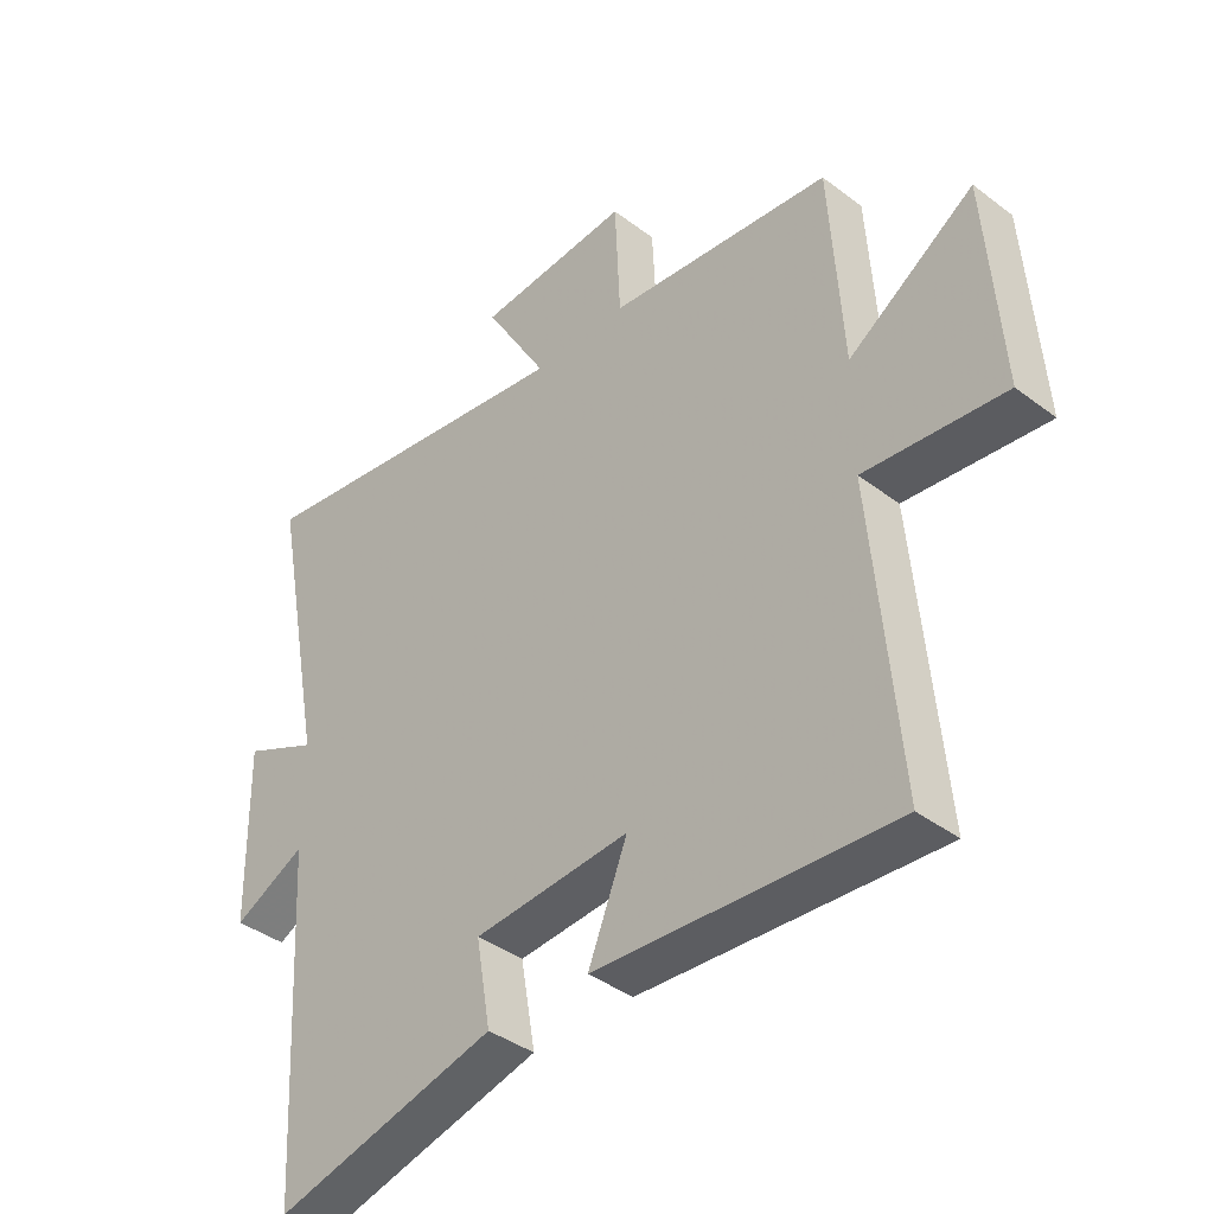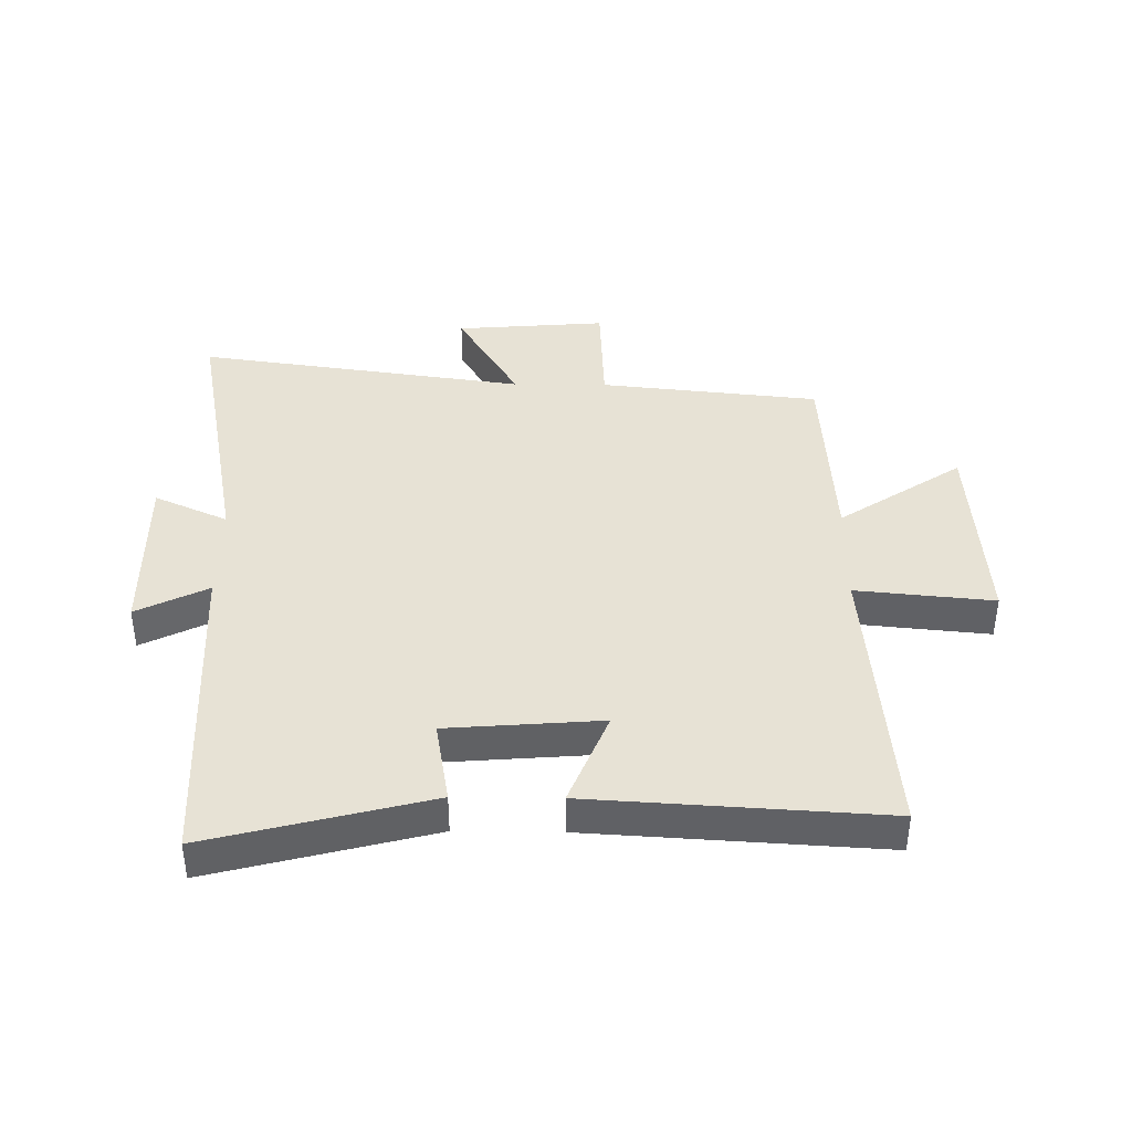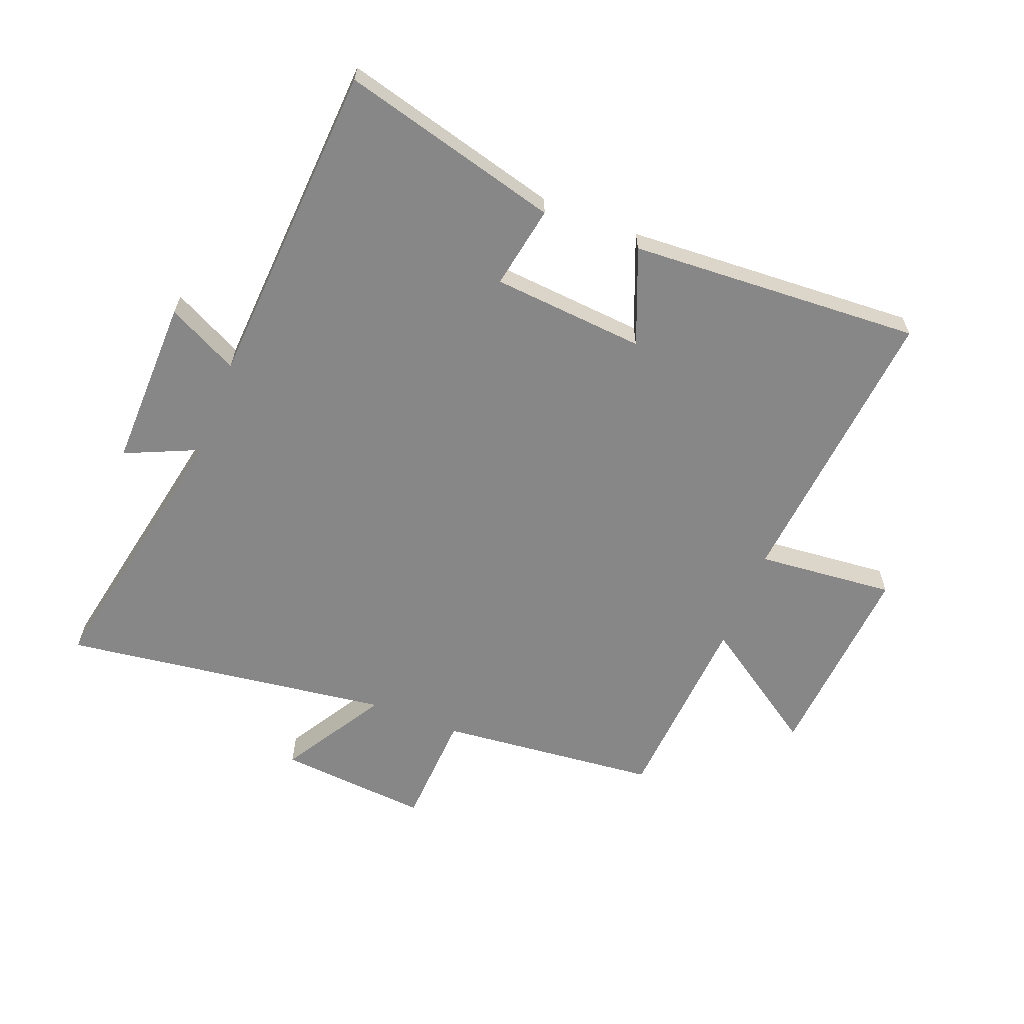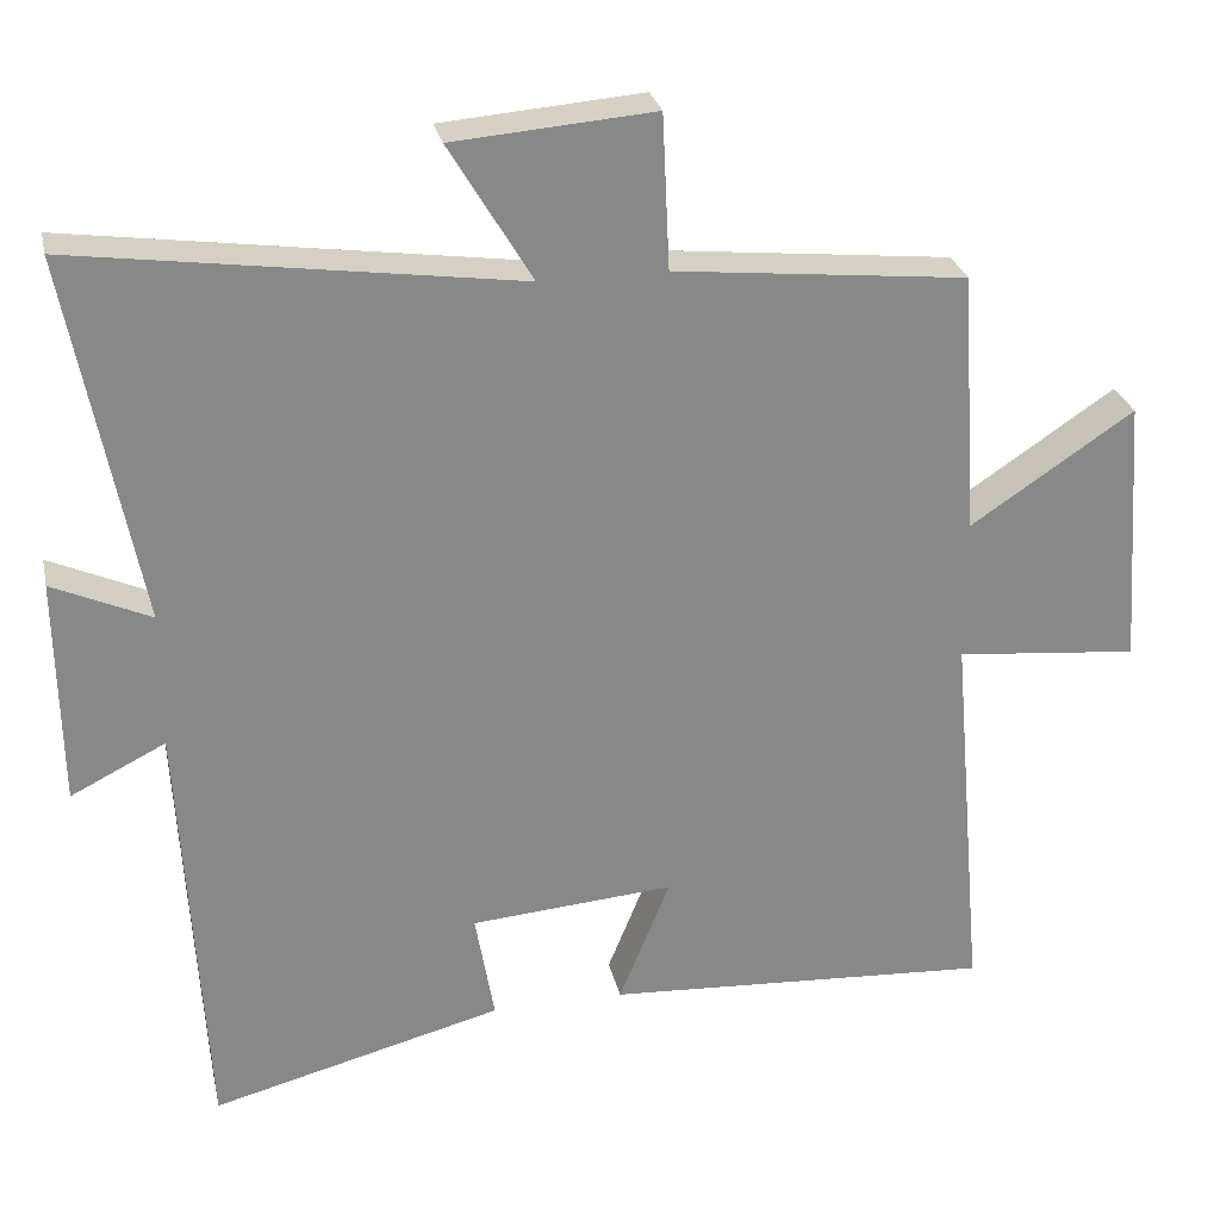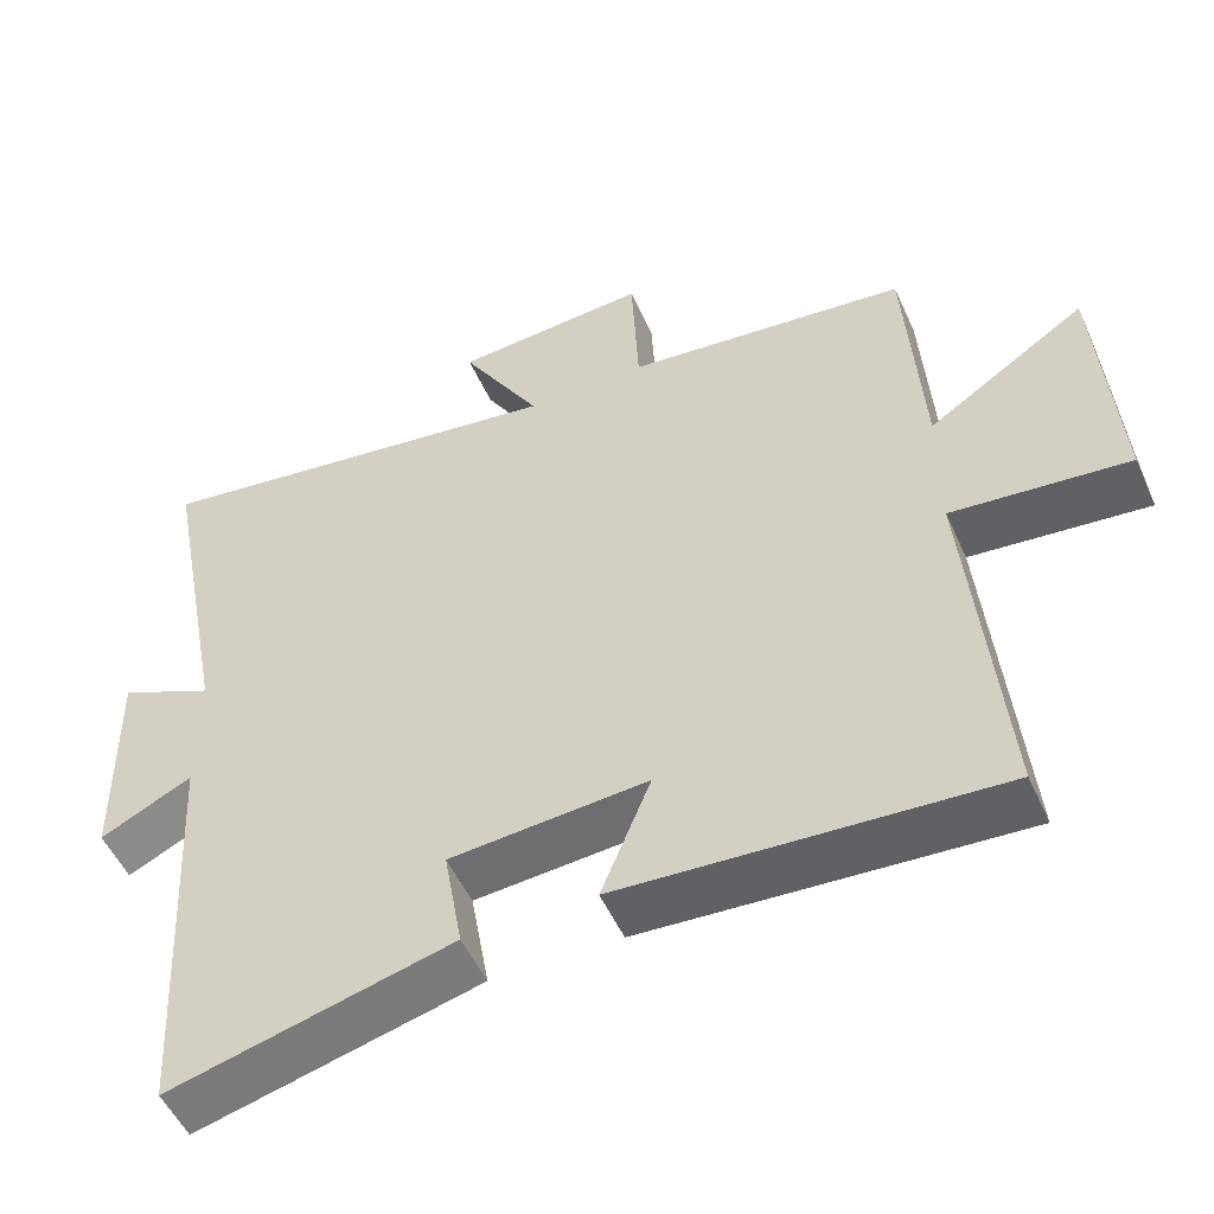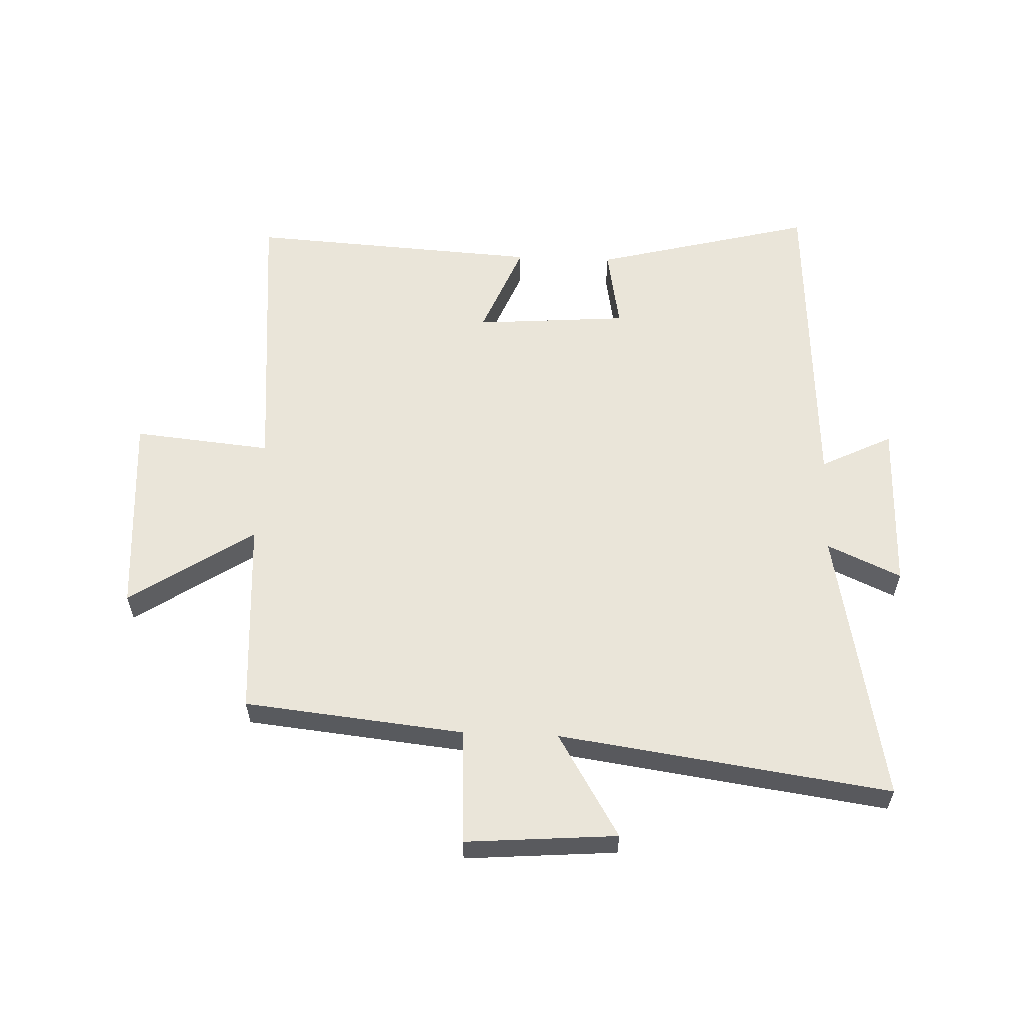
<metadata>
{"format":"obj","ext":"obj","renderer":"f3d","projection":"perspective","resolution":1024,"background":"white","views":[{"elev":-39.3,"azim":-133.3,"up":"+Z"},{"elev":40.2,"azim":-179.3,"up":"+Y"},{"elev":-62.4,"azim":158.4,"up":"+Y"},{"elev":27.5,"azim":167.7,"up":"+Z"},{"elev":-52.0,"azim":-156.2,"up":"+Z"},{"elev":58.4,"azim":2.3,"up":"+Y"}]}
</metadata>
<code>
v -0.543 0.07 -0.529
v -0.5 0.07 -0.046
v -0.728 0.07 -0.068
v -0.704 0.07 0.27
v -0.5 0.07 0.134
v -0.479 0.07 0.462
v -0.115 0.07 0.5
v -0.106 0.07 0.692
v 0.144 0.07 0.672
v 0.041 0.07 0.5
v 0.588 0.07 0.577
v 0.5 0.07 0.118
v 0.622 0.07 0.173
v 0.618 0.07 -0.111
v 0.5 0.07 -0.052
v 0.47 0.07 -0.594
v 0.107 0.07 -0.5
v 0.131 0.07 -0.362
v -0.123 0.07 -0.342
v -0.059 0.07 -0.5
v -0.543 0 -0.529
v -0.5 0 -0.046
v -0.728 0 -0.068
v -0.704 0 0.27
v -0.5 0 0.134
v -0.479 0 0.462
v -0.115 0 0.5
v -0.106 0 0.692
v 0.144 0 0.672
v 0.041 0 0.5
v 0.588 0 0.577
v 0.5 0 0.118
v 0.622 0 0.173
v 0.618 0 -0.111
v 0.5 0 -0.052
v 0.47 0 -0.594
v 0.107 0 -0.5
v 0.131 0 -0.362
v -0.123 0 -0.342
v -0.059 0 -0.5
f 19 20 1 2
f 18 19 2
f 15 16 17 18
f 15 18 2
f 12 13 14 15
f 12 15 2
f 12 2 3
f 11 12 3
f 10 11 3
f 7 8 9 10
f 5 6 7 10
f 5 10 3
f 3 4 5
f 22 21 40 39
f 22 39 38
f 38 37 36 35
f 22 38 35
f 35 34 33 32
f 22 35 32
f 23 22 32
f 23 32 31
f 23 31 30
f 30 29 28 27
f 30 27 26 25
f 23 30 25
f 25 24 23
f 1 21 22 2
f 2 22 23 3
f 3 23 24 4
f 4 24 25 5
f 5 25 26 6
f 6 26 27 7
f 7 27 28 8
f 8 28 29 9
f 9 29 30 10
f 10 30 31 11
f 11 31 32 12
f 12 32 33 13
f 13 33 34 14
f 14 34 35 15
f 15 35 36 16
f 16 36 37 17
f 17 37 38 18
f 18 38 39 19
f 19 39 40 20
f 20 40 21 1

</code>
